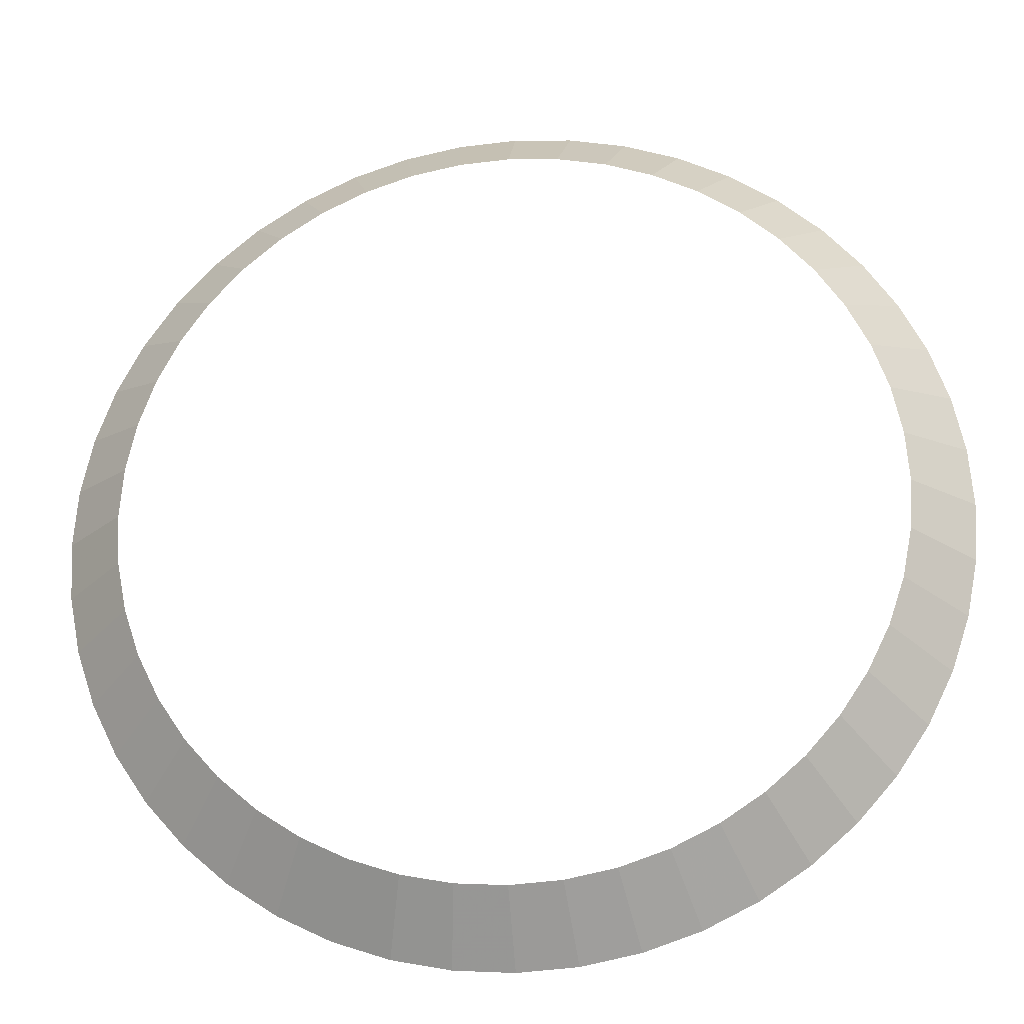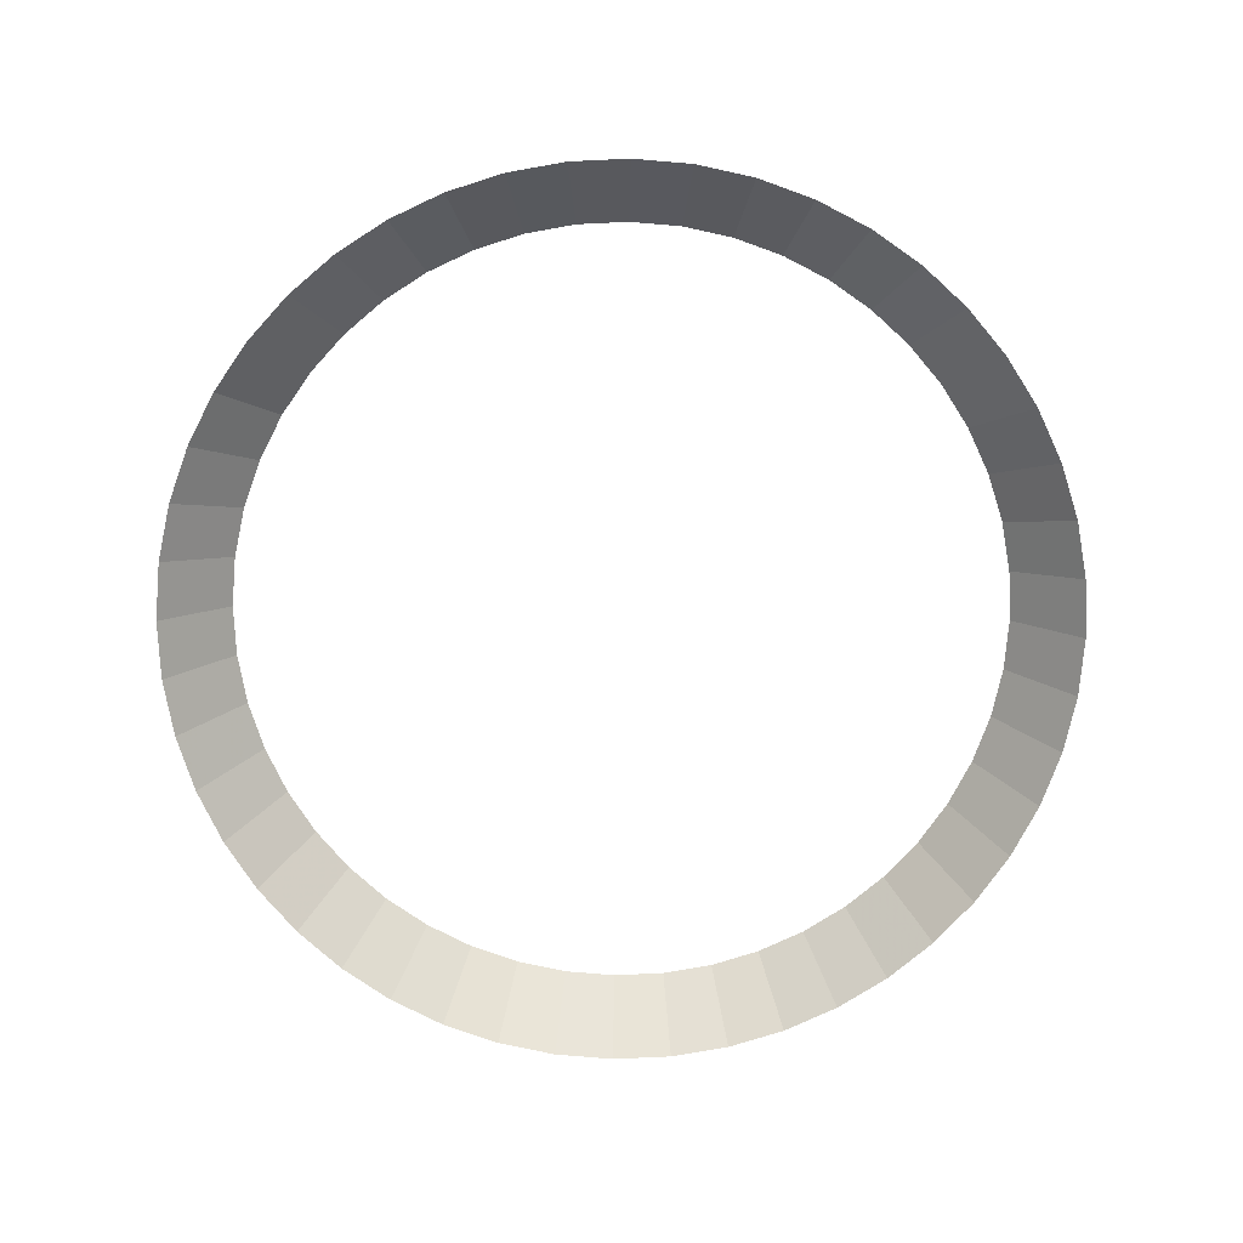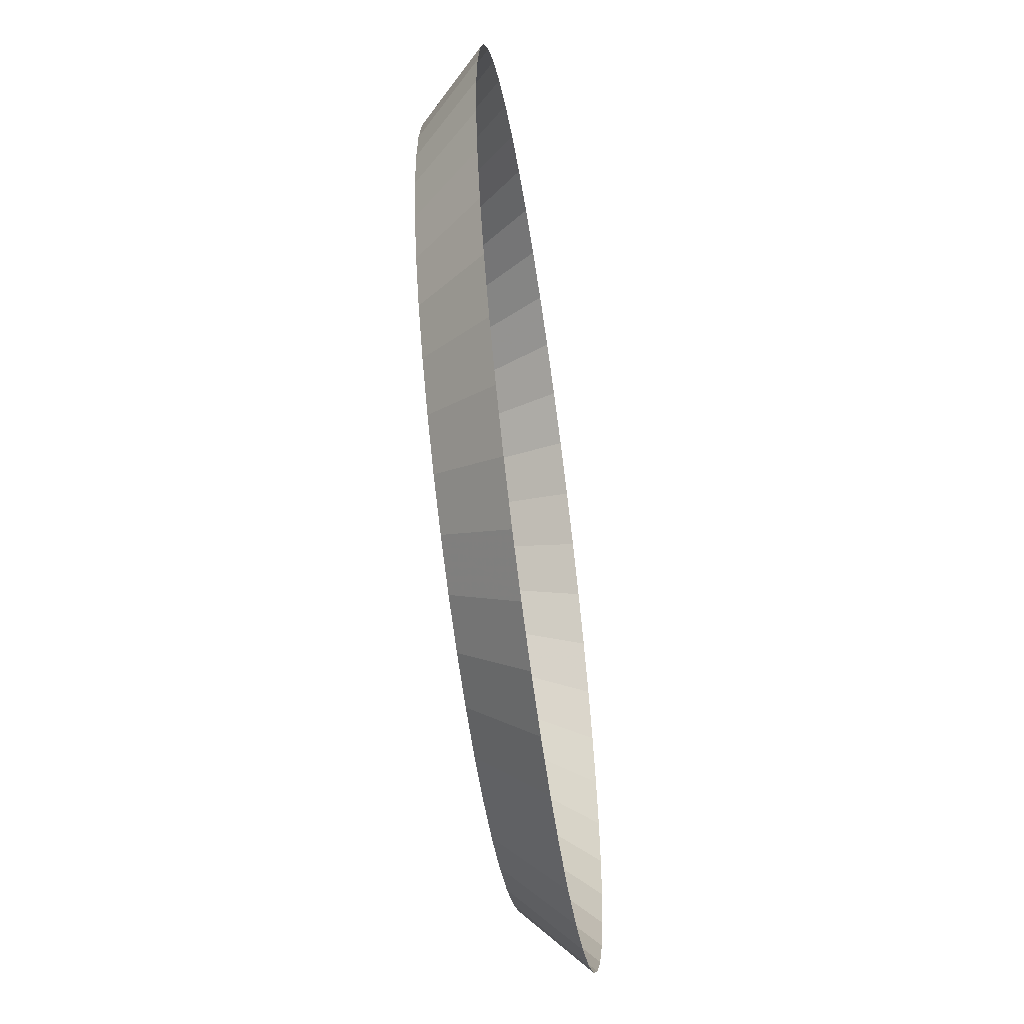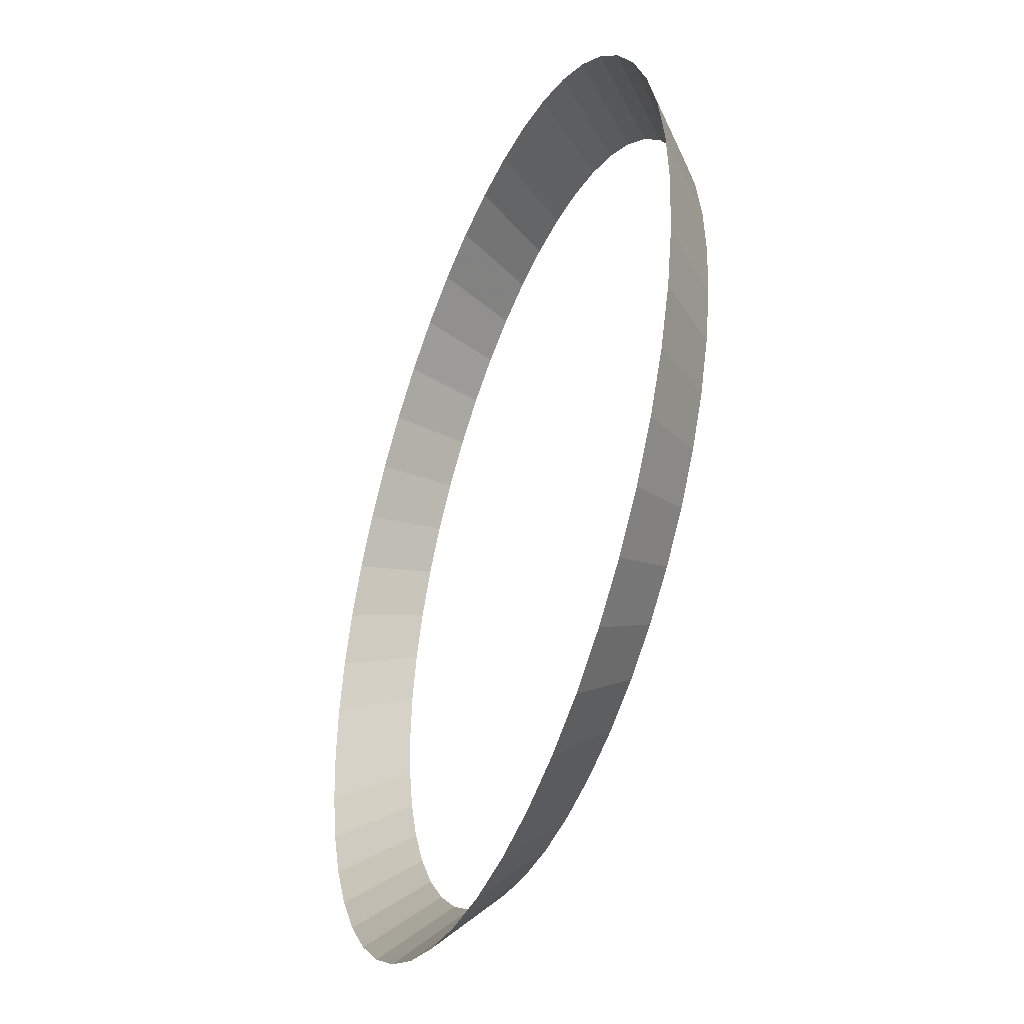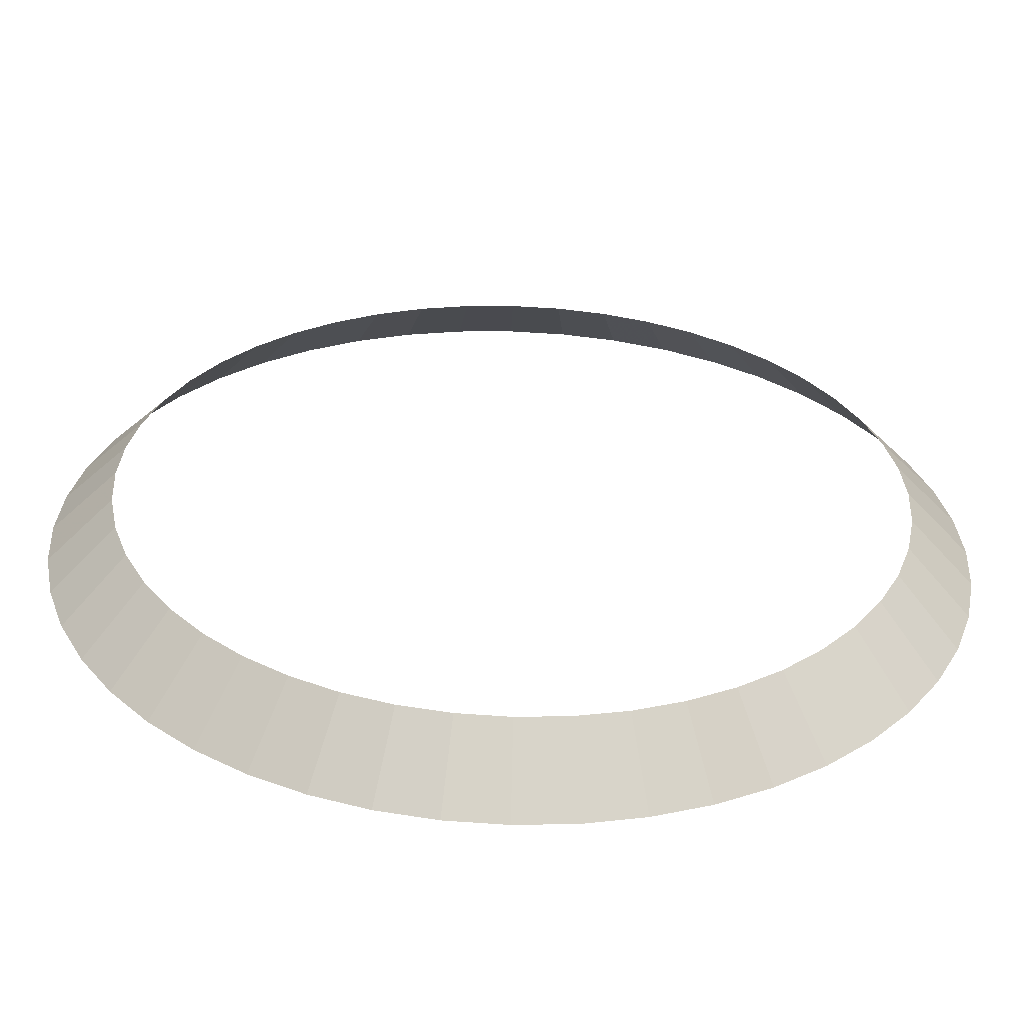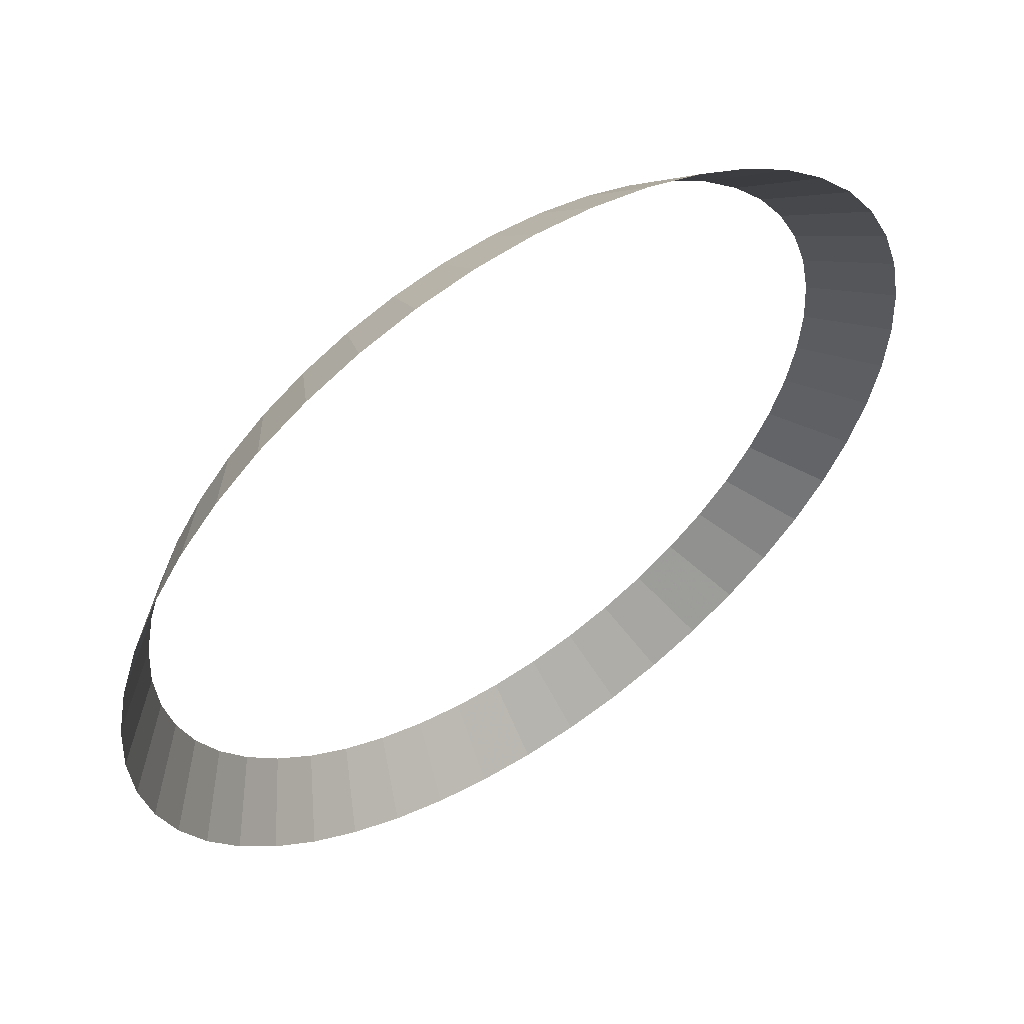
<metadata>
{"format":"obj","ext":"obj","renderer":"f3d","projection":"perspective","resolution":1024,"background":"white","views":[{"elev":-24.7,"azim":-173.7,"up":"+Z"},{"elev":-75.3,"azim":-53.6,"up":"+Y"},{"elev":-58.0,"azim":-81.9,"up":"+Z"},{"elev":-41.2,"azim":68.6,"up":"+Z"},{"elev":-58.8,"azim":178.2,"up":"+Z"},{"elev":56.2,"azim":-34.1,"up":"+Z"}]}
</metadata>
<code>
v 0.3 0.05 0
v 0.2974 0.05 0.03915
v 0.347 0 0.04568
v 0.35 0 0
v 0.2974 0.05 0.03915
v 0.2898 0.05 0.07764
v 0.3381 0 0.09058
v 0.347 0 0.04568
v 0.2898 0.05 0.07764
v 0.2772 0.05 0.1148
v 0.3234 0 0.1339
v 0.3381 0 0.09058
v 0.2772 0.05 0.1148
v 0.2598 0.05 0.15
v 0.3031 0 0.175
v 0.3234 0 0.1339
v 0.2598 0.05 0.15
v 0.238 0.05 0.1826
v 0.2777 0 0.2131
v 0.3031 0 0.175
v 0.238 0.05 0.1826
v 0.2121 0.05 0.2121
v 0.2475 0 0.2475
v 0.2777 0 0.2131
v 0.2121 0.05 0.2121
v 0.1826 0.05 0.238
v 0.2131 0 0.2777
v 0.2475 0 0.2475
v 0.1826 0.05 0.238
v 0.15 0.05 0.2598
v 0.175 0 0.3031
v 0.2131 0 0.2777
v 0.15 0.05 0.2598
v 0.1148 0.05 0.2772
v 0.1339 0 0.3234
v 0.175 0 0.3031
v 0.1148 0.05 0.2772
v 0.07764 0.05 0.2898
v 0.09058 0 0.3381
v 0.1339 0 0.3234
v 0.07764 0.05 0.2898
v 0.03915 0.05 0.2974
v 0.04568 0 0.347
v 0.09058 0 0.3381
v 0.03915 0.05 0.2974
v 0 0.05 0.3
v 0 0 0.35
v 0.04568 0 0.347
v 0 0.05 0.3
v -0.03915 0.05 0.2974
v -0.04568 0 0.347
v 0 0 0.35
v -0.03915 0.05 0.2974
v -0.07764 0.05 0.2898
v -0.09058 0 0.3381
v -0.04568 0 0.347
v -0.07764 0.05 0.2898
v -0.1148 0.05 0.2772
v -0.1339 0 0.3234
v -0.09058 0 0.3381
v -0.1148 0.05 0.2772
v -0.15 0.05 0.2598
v -0.175 0 0.3031
v -0.1339 0 0.3234
v -0.15 0.05 0.2598
v -0.1826 0.05 0.238
v -0.2131 0 0.2777
v -0.175 0 0.3031
v -0.1826 0.05 0.238
v -0.2121 0.05 0.2121
v -0.2475 0 0.2475
v -0.2131 0 0.2777
v -0.2121 0.05 0.2121
v -0.238 0.05 0.1826
v -0.2777 0 0.2131
v -0.2475 0 0.2475
v -0.238 0.05 0.1826
v -0.2598 0.05 0.15
v -0.3031 0 0.175
v -0.2777 0 0.2131
v -0.2598 0.05 0.15
v -0.2772 0.05 0.1148
v -0.3234 0 0.1339
v -0.3031 0 0.175
v -0.2772 0.05 0.1148
v -0.2898 0.05 0.07764
v -0.3381 0 0.09058
v -0.3234 0 0.1339
v -0.2898 0.05 0.07764
v -0.2974 0.05 0.03915
v -0.347 0 0.04568
v -0.3381 0 0.09058
v -0.2974 0.05 0.03915
v -0.3 0.05 0
v -0.35 0 0
v -0.347 0 0.04568
v -0.3 0.05 0
v -0.2974 0.05 -0.03915
v -0.347 0 -0.04568
v -0.35 0 0
v -0.2974 0.05 -0.03915
v -0.2898 0.05 -0.07764
v -0.3381 0 -0.09058
v -0.347 0 -0.04568
v -0.2898 0.05 -0.07764
v -0.2772 0.05 -0.1148
v -0.3234 0 -0.1339
v -0.3381 0 -0.09058
v -0.2772 0.05 -0.1148
v -0.2598 0.05 -0.15
v -0.3031 0 -0.175
v -0.3234 0 -0.1339
v -0.2598 0.05 -0.15
v -0.238 0.05 -0.1826
v -0.2777 0 -0.2131
v -0.3031 0 -0.175
v -0.238 0.05 -0.1826
v -0.2121 0.05 -0.2121
v -0.2475 0 -0.2475
v -0.2777 0 -0.2131
v -0.2121 0.05 -0.2121
v -0.1826 0.05 -0.238
v -0.2131 0 -0.2777
v -0.2475 0 -0.2475
v -0.1826 0.05 -0.238
v -0.15 0.05 -0.2598
v -0.175 0 -0.3031
v -0.2131 0 -0.2777
v -0.15 0.05 -0.2598
v -0.1148 0.05 -0.2772
v -0.1339 0 -0.3234
v -0.175 0 -0.3031
v -0.1148 0.05 -0.2772
v -0.07764 0.05 -0.2898
v -0.09058 0 -0.3381
v -0.1339 0 -0.3234
v -0.07764 0.05 -0.2898
v -0.03915 0.05 -0.2974
v -0.04568 0 -0.347
v -0.09058 0 -0.3381
v -0.03915 0.05 -0.2974
v 0 0.05 -0.3
v 0 0 -0.35
v -0.04568 0 -0.347
v 0 0.05 -0.3
v 0.03915 0.05 -0.2974
v 0.04568 0 -0.347
v 0 0 -0.35
v 0.03915 0.05 -0.2974
v 0.07764 0.05 -0.2898
v 0.09058 0 -0.3381
v 0.04568 0 -0.347
v 0.07764 0.05 -0.2898
v 0.1148 0.05 -0.2772
v 0.1339 0 -0.3234
v 0.09058 0 -0.3381
v 0.1148 0.05 -0.2772
v 0.15 0.05 -0.2598
v 0.175 0 -0.3031
v 0.1339 0 -0.3234
v 0.15 0.05 -0.2598
v 0.1826 0.05 -0.238
v 0.2131 0 -0.2777
v 0.175 0 -0.3031
v 0.1826 0.05 -0.238
v 0.2121 0.05 -0.2121
v 0.2475 0 -0.2475
v 0.2131 0 -0.2777
v 0.2121 0.05 -0.2121
v 0.238 0.05 -0.1826
v 0.2777 0 -0.2131
v 0.2475 0 -0.2475
v 0.238 0.05 -0.1826
v 0.2598 0.05 -0.15
v 0.3031 0 -0.175
v 0.2777 0 -0.2131
v 0.2598 0.05 -0.15
v 0.2772 0.05 -0.1148
v 0.3234 0 -0.1339
v 0.3031 0 -0.175
v 0.2772 0.05 -0.1148
v 0.2898 0.05 -0.07764
v 0.3381 0 -0.09058
v 0.3234 0 -0.1339
v 0.2898 0.05 -0.07764
v 0.2974 0.05 -0.03915
v 0.347 0 -0.04568
v 0.3381 0 -0.09058
v 0.2974 0.05 -0.03915
v 0.3 0.05 0
v 0.35 0 0
v 0.347 0 -0.04568
g mesh2807
f 1 2 3
f 3 4 1
f 5 6 7
f 7 8 5
f 9 10 11
f 11 12 9
f 13 14 15
f 15 16 13
f 17 18 19
f 19 20 17
f 21 22 23
f 23 24 21
f 25 26 27
f 27 28 25
f 29 30 31
f 31 32 29
f 33 34 35
f 35 36 33
f 37 38 39
f 39 40 37
f 41 42 43
f 43 44 41
f 45 46 47
f 47 48 45
f 49 50 51
f 51 52 49
f 53 54 55
f 55 56 53
f 57 58 59
f 59 60 57
f 61 62 63
f 63 64 61
f 65 66 67
f 67 68 65
f 69 70 71
f 71 72 69
f 73 74 75
f 75 76 73
f 77 78 79
f 79 80 77
f 81 82 83
f 83 84 81
f 85 86 87
f 87 88 85
f 89 90 91
f 91 92 89
f 93 94 95
f 95 96 93
f 97 98 99
f 99 100 97
f 101 102 103
f 103 104 101
f 105 106 107
f 107 108 105
f 109 110 111
f 111 112 109
f 113 114 115
f 115 116 113
f 117 118 119
f 119 120 117
f 121 122 123
f 123 124 121
f 125 126 127
f 127 128 125
f 129 130 131
f 131 132 129
f 133 134 135
f 135 136 133
f 137 138 139
f 139 140 137
f 141 142 143
f 143 144 141
f 145 146 147
f 147 148 145
f 149 150 151
f 151 152 149
f 153 154 155
f 155 156 153
f 157 158 159
f 159 160 157
f 161 162 163
f 163 164 161
f 165 166 167
f 167 168 165
f 169 170 171
f 171 172 169
f 173 174 175
f 175 176 173
f 177 178 179
f 179 180 177
f 181 182 183
f 183 184 181
f 185 186 187
f 187 188 185
f 189 190 191
f 191 192 189

</code>
